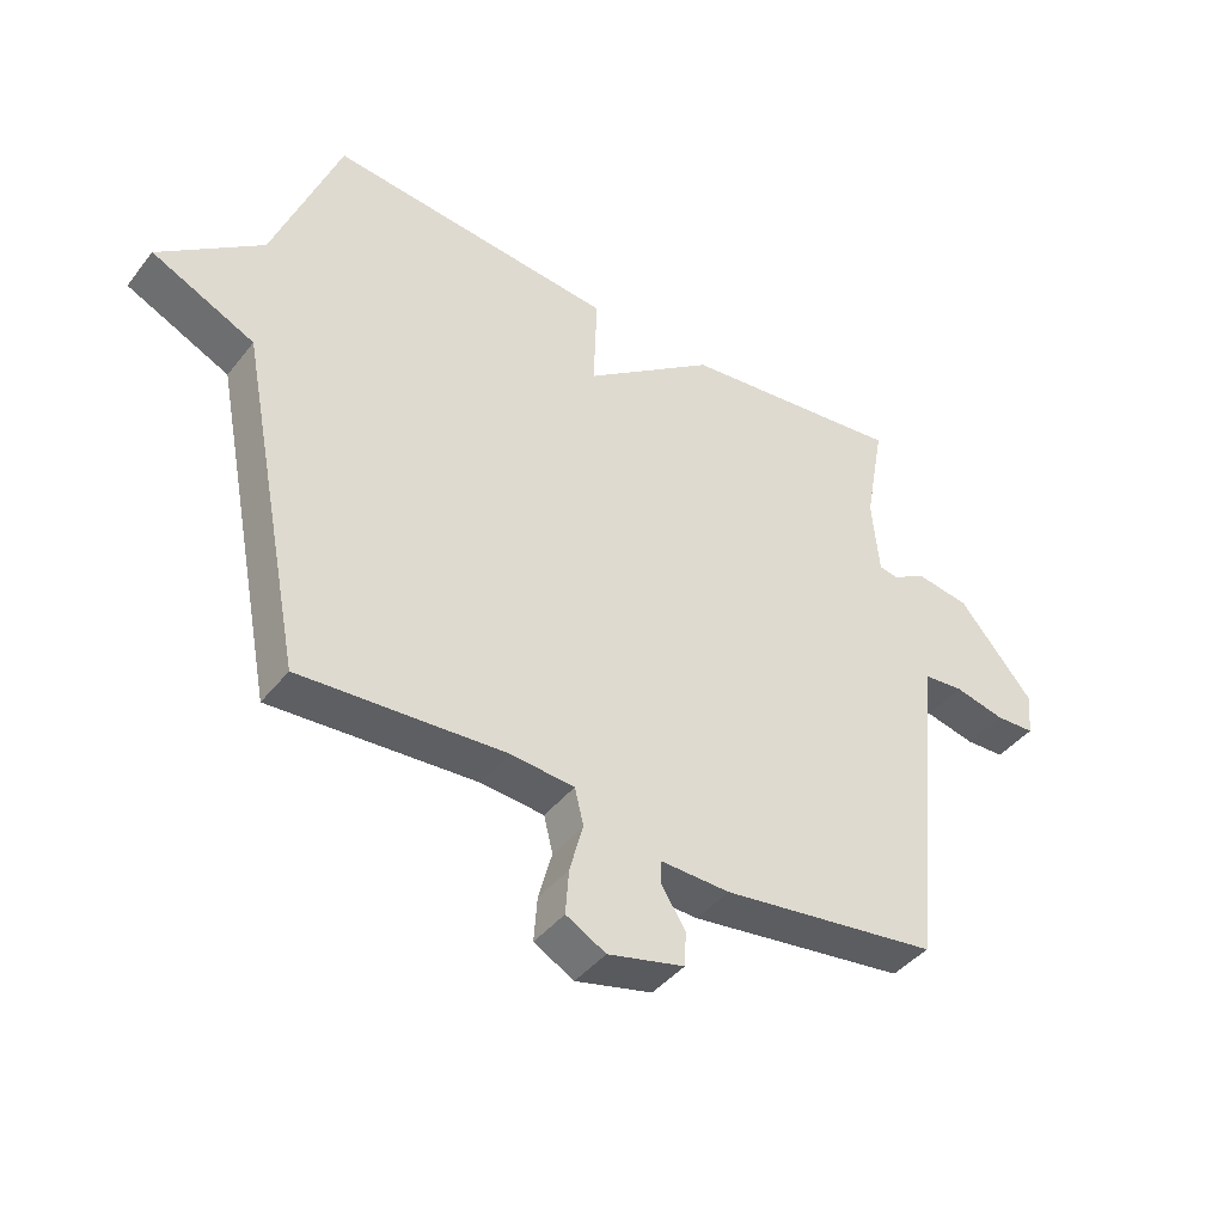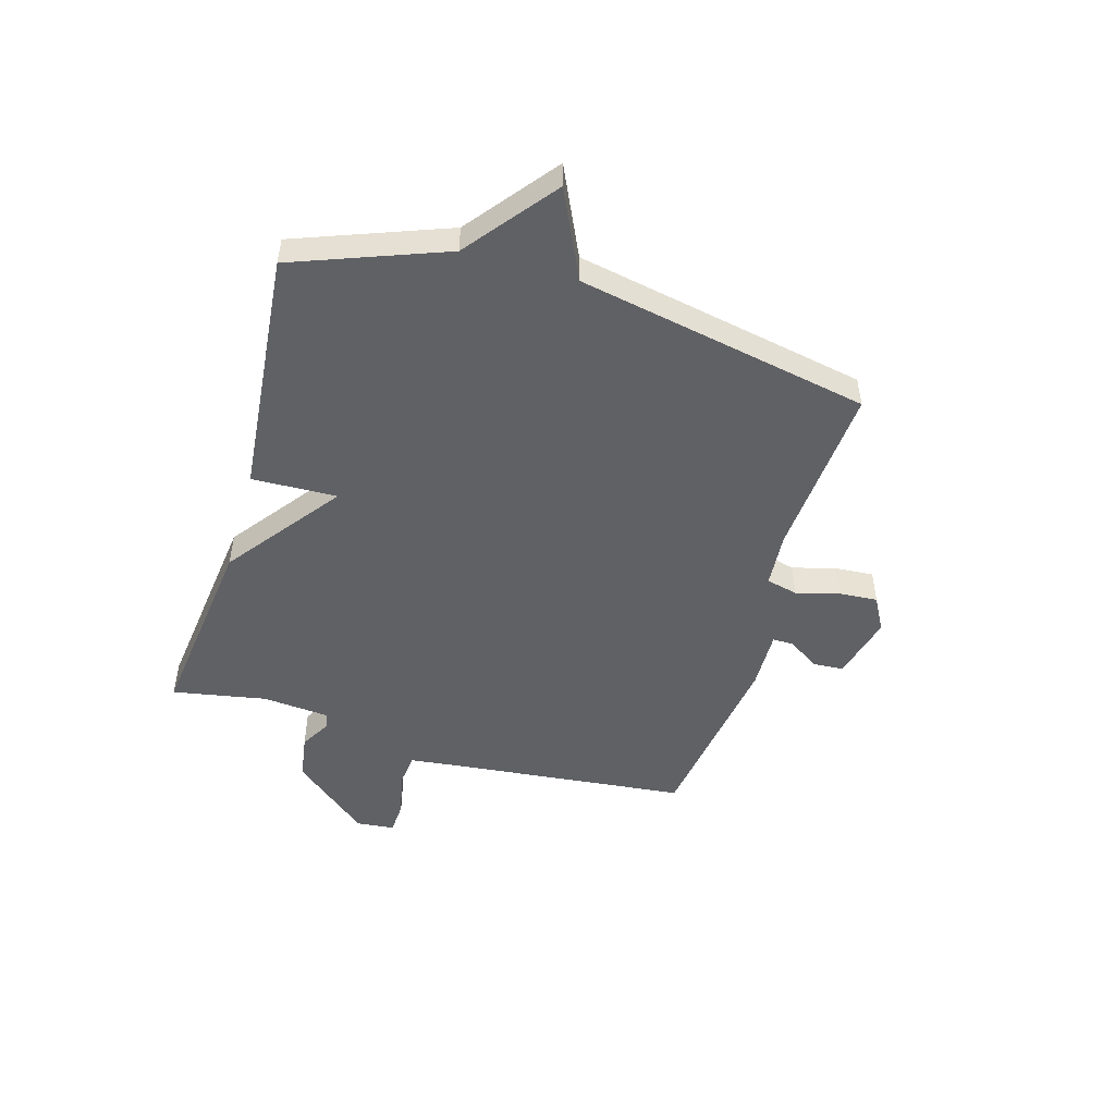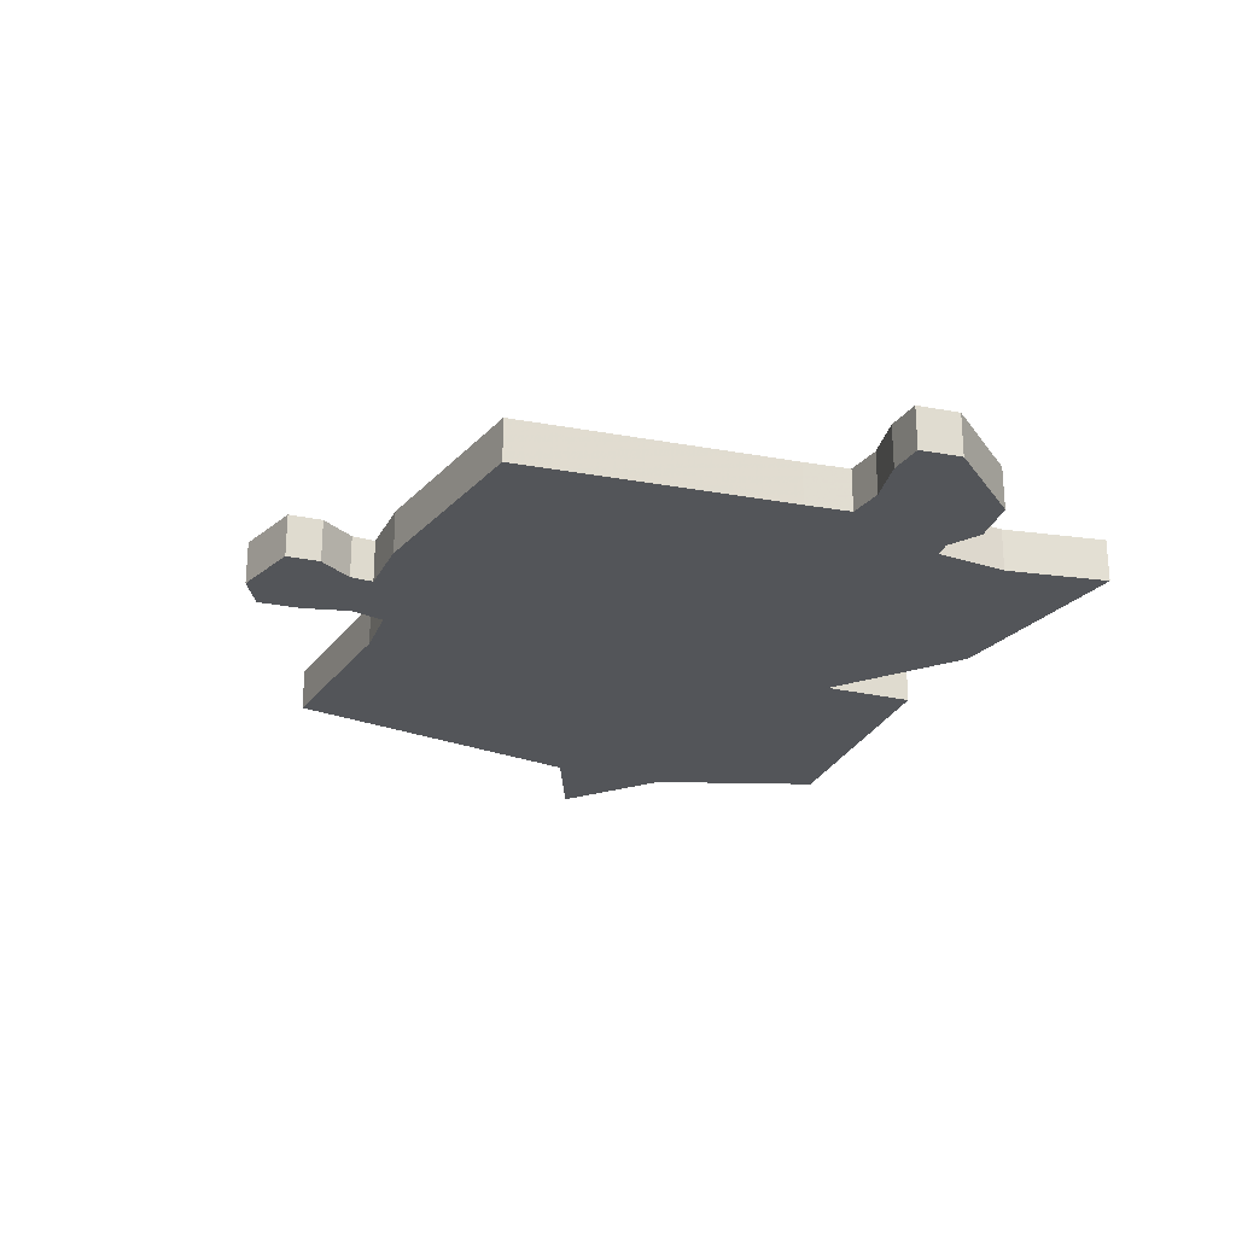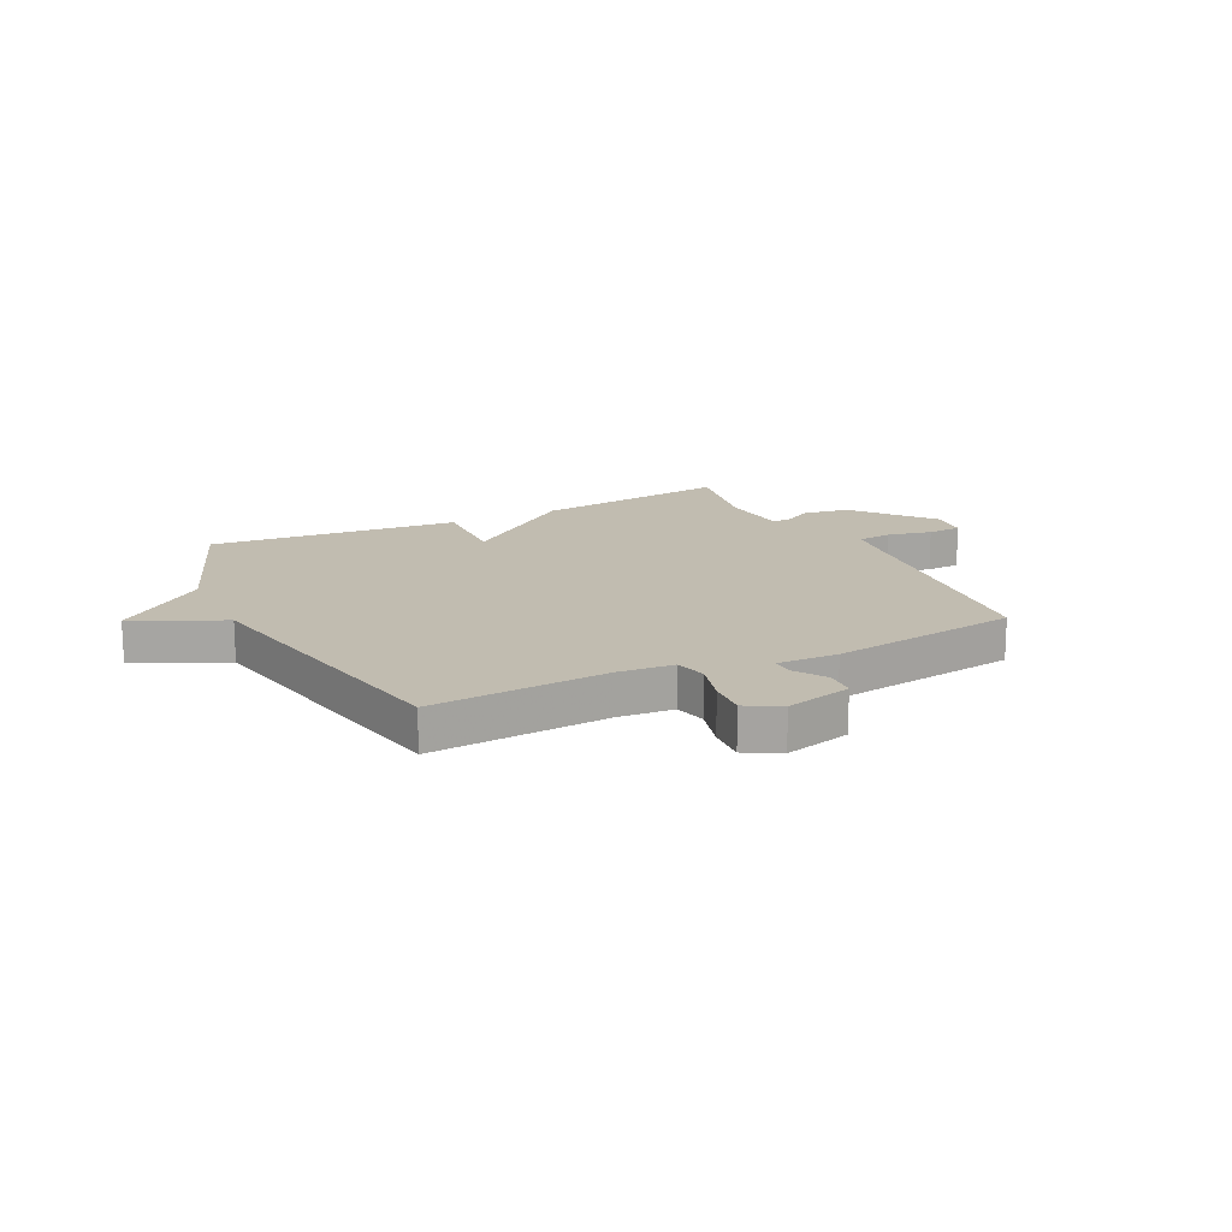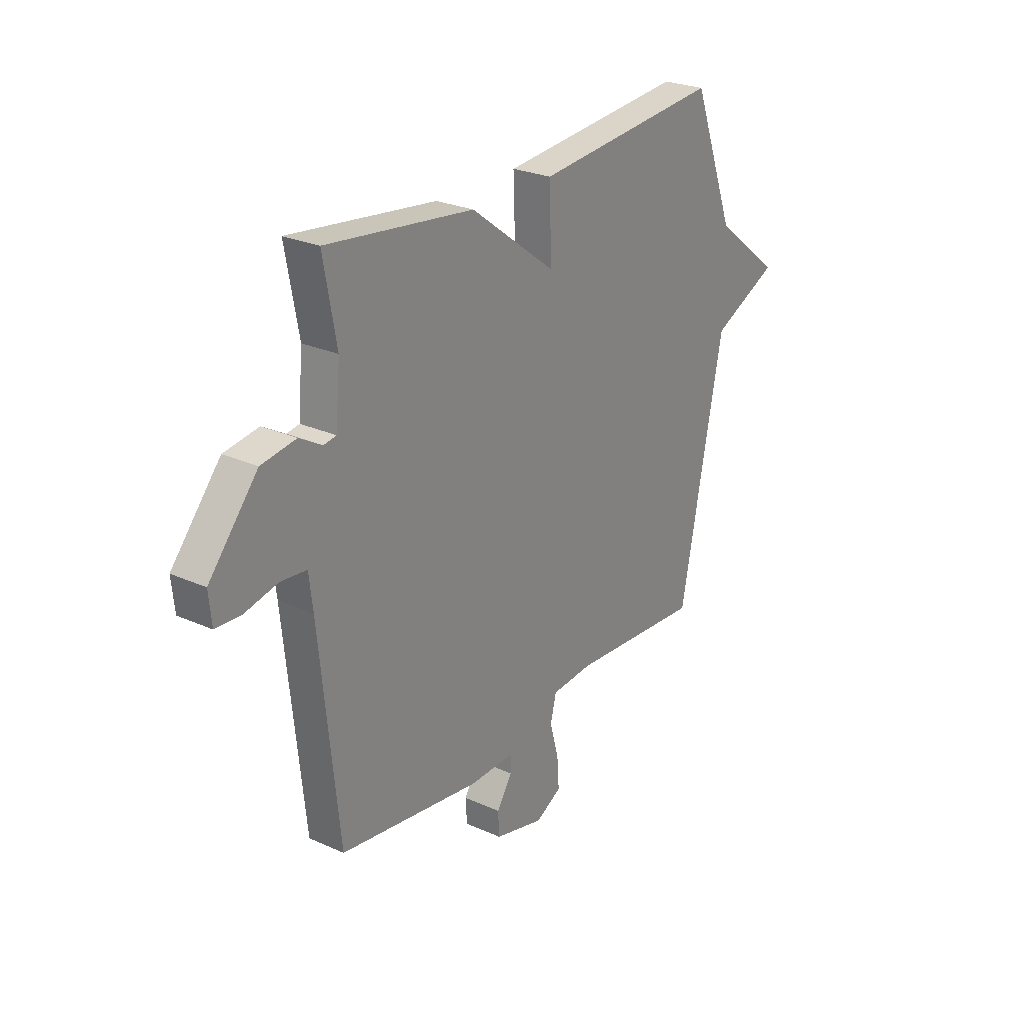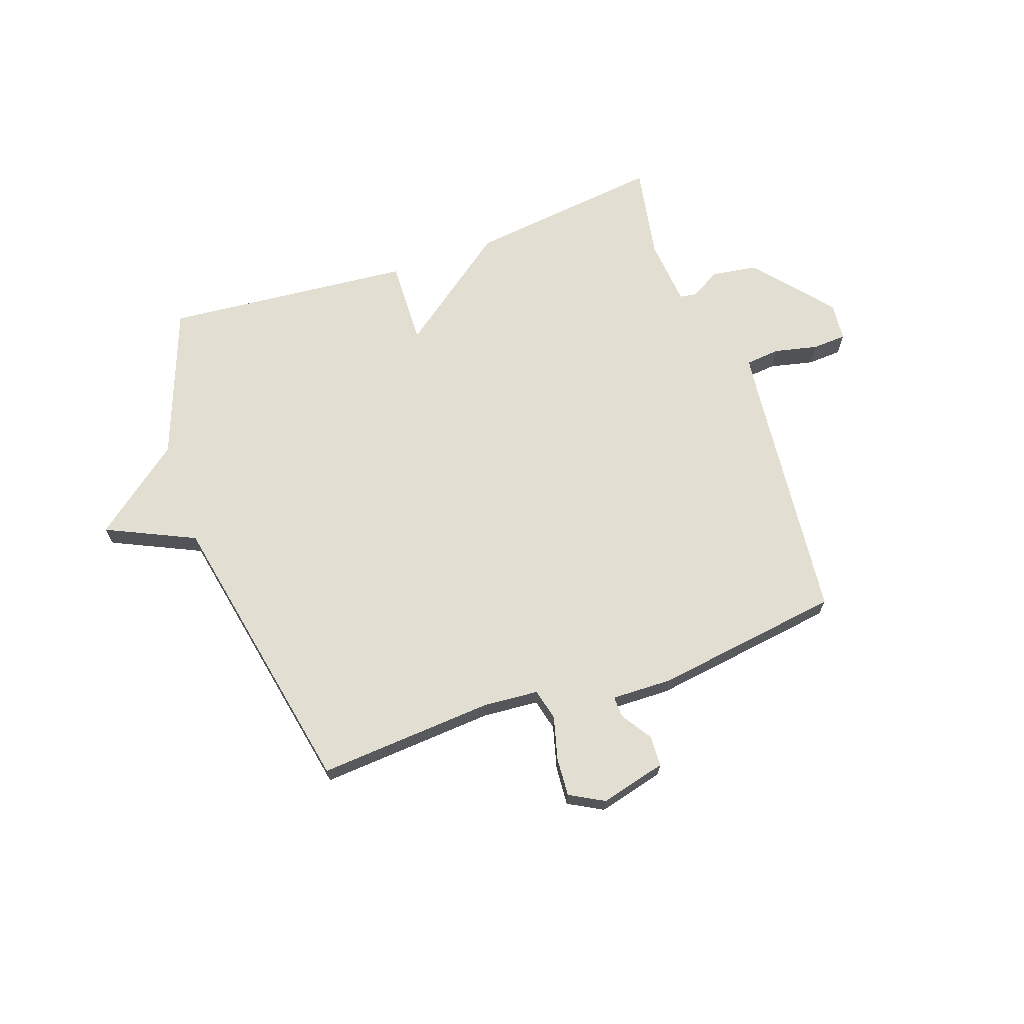
<metadata>
{"format":"obj","ext":"obj","renderer":"f3d","projection":"perspective","resolution":1024,"background":"white","views":[{"elev":-42.6,"azim":145.0,"up":"+Z"},{"elev":-49.1,"azim":73.7,"up":"+Y"},{"elev":-24.0,"azim":-113.1,"up":"+Y"},{"elev":16.5,"azim":153.8,"up":"+Y"},{"elev":25.8,"azim":-54.2,"up":"+Z"},{"elev":68.0,"azim":160.6,"up":"+Y"}]}
</metadata>
<code>
v -0.5 0.07 0.5
v -0.148 0.07 0.458
v 0.057 0.07 0.304
v 0.052 0.07 0.458
v 0.5 0.07 0.5
v 0.603 0.07 0.227
v 0.763 0.07 0.102
v 0.603 0.07 0.027
v 0.5 0.07 -0.5
v 0.182 0.07 -0.478
v 0.082 0.07 -0.486
v 0.068 0.07 -0.543
v 0.089 0.07 -0.621
v 0.094 0.07 -0.691
v 0.032 0.07 -0.725
v -0.087 0.07 -0.695
v -0.09 0.07 -0.64
v -0.053 0.07 -0.583
v -0.052 0.07 -0.545
v -0.161 0.07 -0.548
v -0.5 0.07 -0.5
v -0.546 0.07 -0.054
v -0.555 0.07 0.022
v -0.617 0.07 0.028
v -0.696 0.07 0.01
v -0.757 0.07 0.013
v -0.764 0.07 0.082
v -0.647 0.07 0.221
v -0.564 0.07 0.234
v -0.51 0.07 0.203
v -0.48 0.07 0.208
v -0.469 0.07 0.33
v -0.5 0 0.5
v -0.148 0 0.458
v 0.057 0 0.304
v 0.052 0 0.458
v 0.5 0 0.5
v 0.603 0 0.227
v 0.763 0 0.102
v 0.603 0 0.027
v 0.5 0 -0.5
v 0.182 0 -0.478
v 0.082 0 -0.486
v 0.068 0 -0.543
v 0.089 0 -0.621
v 0.094 0 -0.691
v 0.032 0 -0.725
v -0.087 0 -0.695
v -0.09 0 -0.64
v -0.053 0 -0.583
v -0.052 0 -0.545
v -0.161 0 -0.548
v -0.5 0 -0.5
v -0.546 0 -0.054
v -0.555 0 0.022
v -0.617 0 0.028
v -0.696 0 0.01
v -0.757 0 0.013
v -0.764 0 0.082
v -0.647 0 0.221
v -0.564 0 0.234
v -0.51 0 0.203
v -0.48 0 0.208
v -0.469 0 0.33
f 28 29 30
f 27 28 30
f 26 27 30
f 25 26 30
f 24 25 30
f 23 24 30 31
f 22 23 31
f 21 22 31
f 20 21 31
f 19 20 31
f 16 17 18
f 15 16 18
f 14 15 18
f 13 14 18
f 12 13 18
f 11 12 18 19
f 8 9 10
f 8 10 11
f 6 7 8
f 5 6 8
f 4 5 8
f 3 4 8
f 19 31 32
f 11 19 32
f 8 11 32
f 3 8 32
f 1 2 3 32
f 62 61 60
f 62 60 59
f 62 59 58
f 62 58 57
f 62 57 56
f 63 62 56 55
f 63 55 54
f 63 54 53
f 63 53 52
f 63 52 51
f 50 49 48
f 50 48 47
f 50 47 46
f 50 46 45
f 50 45 44
f 51 50 44 43
f 42 41 40
f 43 42 40
f 40 39 38
f 40 38 37
f 40 37 36
f 40 36 35
f 64 63 51
f 64 51 43
f 64 43 40
f 64 40 35
f 64 35 34 33
f 1 33 34 2
f 2 34 35 3
f 3 35 36 4
f 4 36 37 5
f 5 37 38 6
f 6 38 39 7
f 7 39 40 8
f 8 40 41 9
f 9 41 42 10
f 10 42 43 11
f 11 43 44 12
f 12 44 45 13
f 13 45 46 14
f 14 46 47 15
f 15 47 48 16
f 16 48 49 17
f 17 49 50 18
f 18 50 51 19
f 19 51 52 20
f 20 52 53 21
f 21 53 54 22
f 22 54 55 23
f 23 55 56 24
f 24 56 57 25
f 25 57 58 26
f 26 58 59 27
f 27 59 60 28
f 28 60 61 29
f 29 61 62 30
f 30 62 63 31
f 31 63 64 32
f 32 64 33 1

</code>
